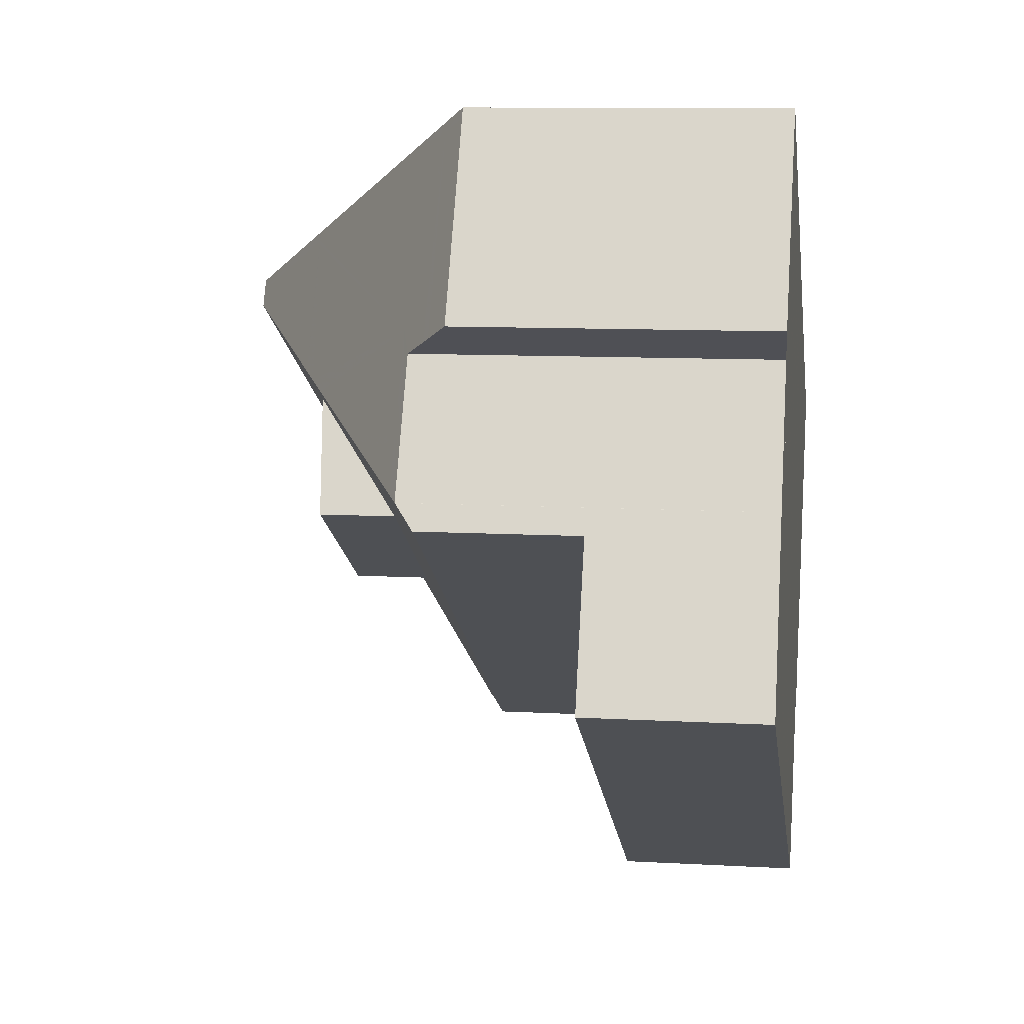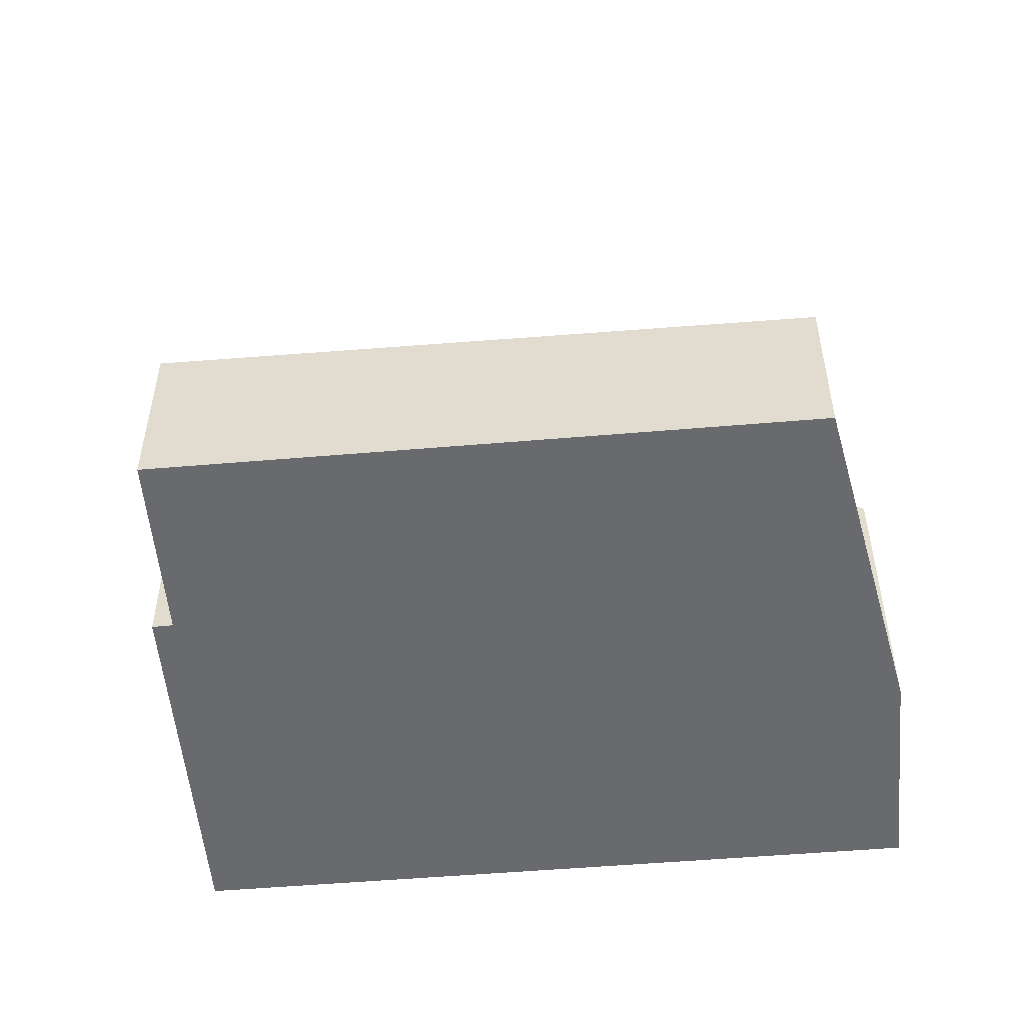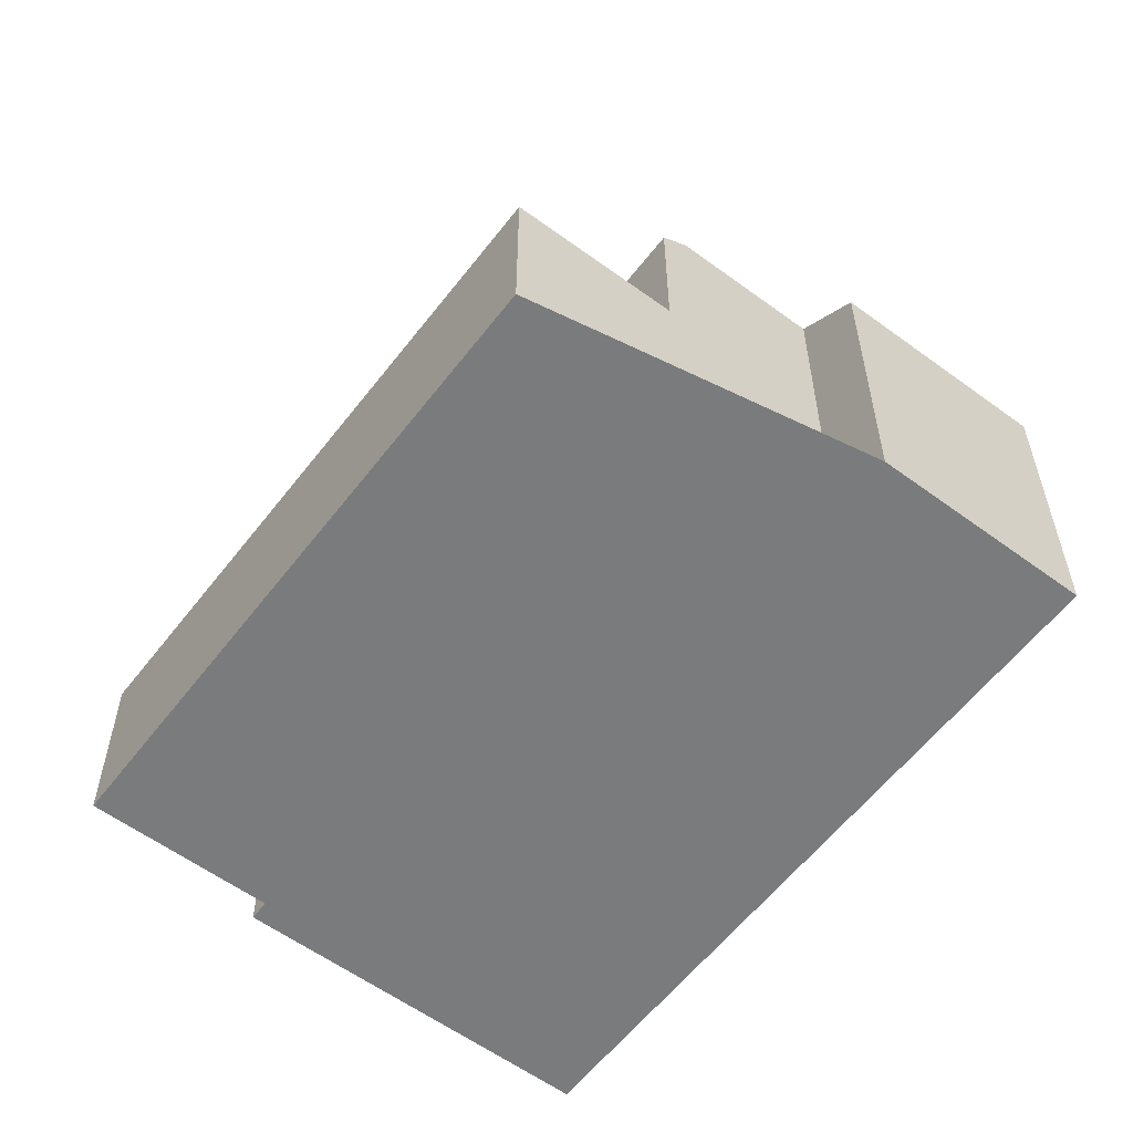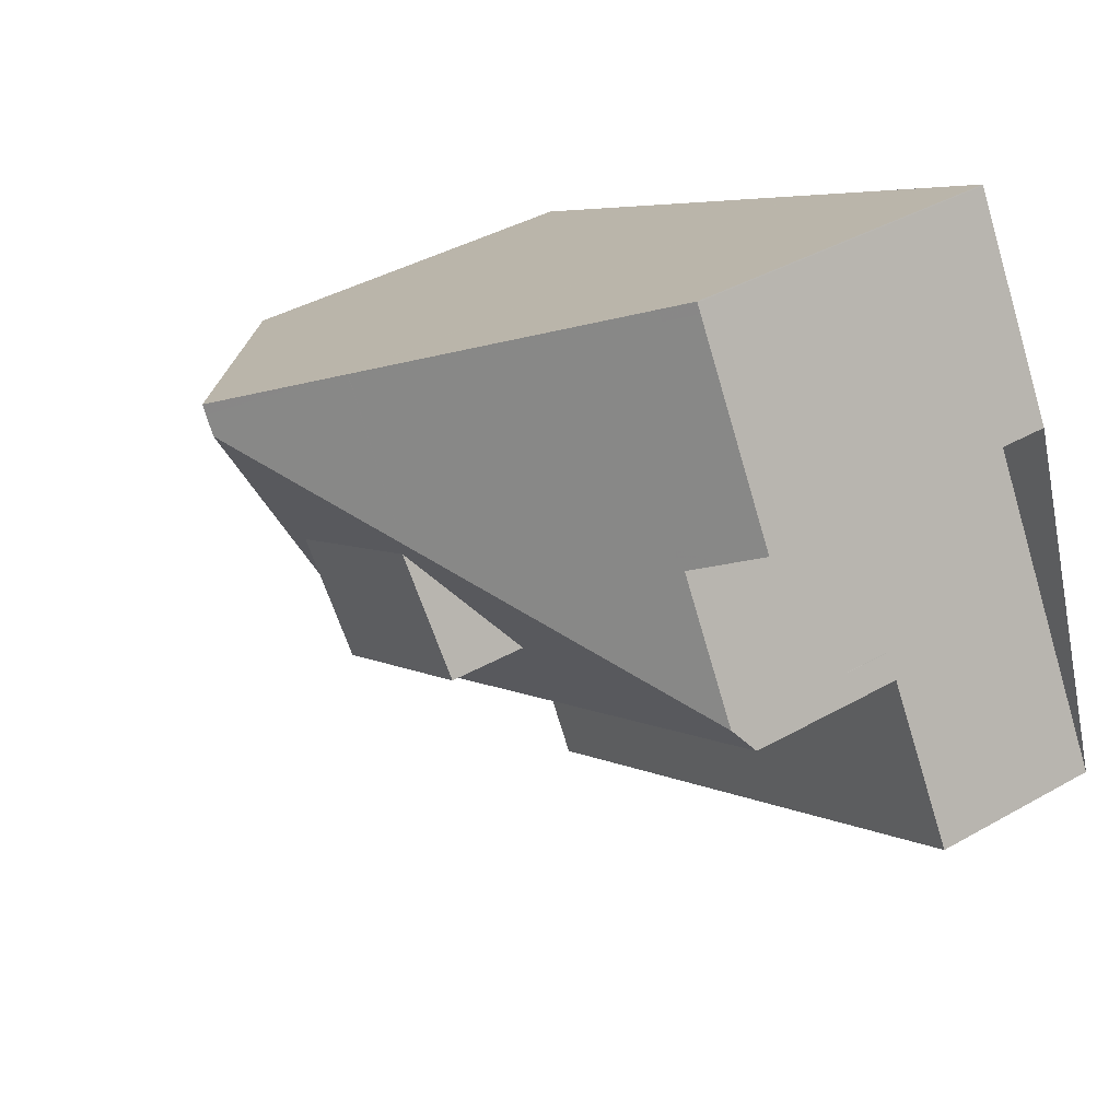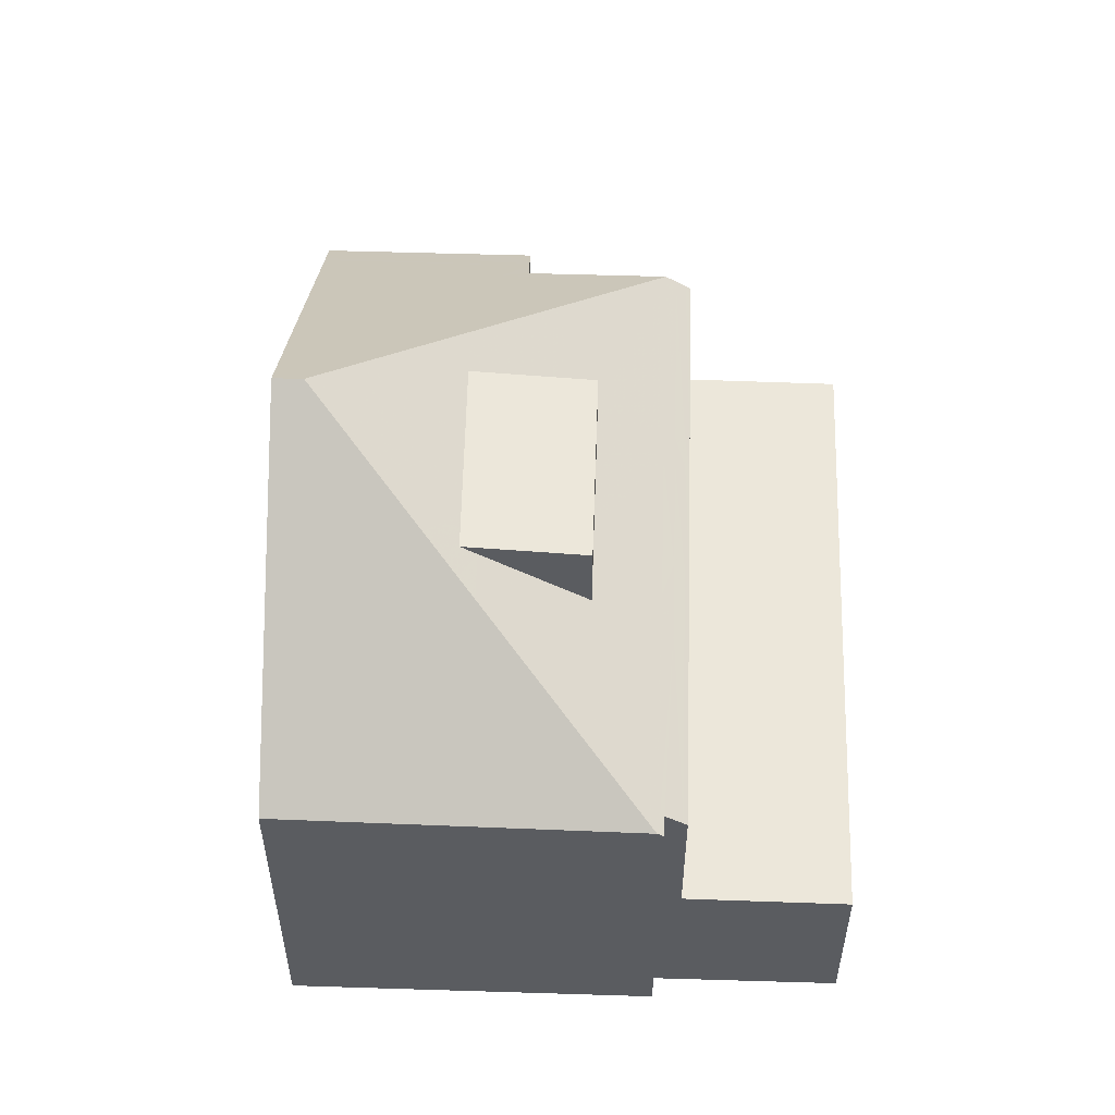
<metadata>
{"format":"obj","ext":"obj","renderer":"f3d","projection":"perspective","resolution":1024,"background":"white","views":[{"elev":10.1,"azim":98.2,"up":"+Y"},{"elev":-53.1,"azim":34.2,"up":"+Z"},{"elev":-58.3,"azim":81.8,"up":"+Z"},{"elev":39.5,"azim":54.7,"up":"+Y"},{"elev":55.7,"azim":-59.1,"up":"+Z"}]}
</metadata>
<code>
v -1602 -2086 2.758
v -1611 -2091 2.87
v -1612 -2088 5.538
v -1612 -2088 5.541
v -1605 -2077 4.868
v -1603 -2080 4.865
v -1604 -2081 5.567
v -1615 -2083 5.717
v -1605 -2088 2.799
v -1606 -2085 2.83
v -1603 -2083 2.789
v -1612 -2088 2.901
v -1603 -2083 2.789
v -1612 -2088 2.901
v -1603 -2083 5.564
v -1612 -2088 5.609
v -1610 -2081 9.239
v -1611 -2084 7.656
v -1607 -2082 7.683
v -1605 -2082 6.696
v -1603 -2083 5.564
v -1612 -2088 5.609
v -1603 -2083 5.271
v -1612 -2088 5.295
v -1610 -2080 9.244
v -1610 -2081 9.239
v -1610 -2081 9.239
v -1610 -2080 9.244
v -1607 -2082 7.683
v -1612 -2081 7.862
v -1611 -2084 7.656
v -1609 -2080 7.883
v -1611 -2084 7.659
v -1608 -2082 7.679
v -1605 -2078 5.266
v -1604 -2081 5.266
v -1612 -2081 7.862
v -1615 -2083 5.717
v -1610 -2080 9.244
v -1609 -2080 7.882
v -1610 -2080 9.244
v -1605 -2078 5.266
v -1605 -2077 4.868
v -1612 -2086 6.707
v -1612 -2086 6.707
v -1607 -2083 7.574
v -1610 -2085 7.557
v -1605 -2082 6.696
v -1604 -2082 5.566
v -1610 -2085 6.704
v -1607 -2083 6.699
v -1613 -2087 5.639
v -1612 -2088 5.71
v -1612 -2088 5.54
v -1613 -2087 5.736
v -1615 -2083 5.81
v -1615 -2083 5.81
v -1612 -2088 5.71
v -1609 -2080 8.221
v -1609 -2080 8.221
v -1607 -2083 7.574
v -1607 -2083 6.699
v -1608 -2081 8.221
v -1608 -2081 8.221
v -1606 -2085 2.83
v -1606 -2085 5.28
v -1608 -2082 7.679
v -1608 -2082 7.679
v -1607 -2084 6.311
v -1607 -2084 7.532
v -1613 -2087 5.726
v -1613 -2087 5.629
v -1607 -2084 7.532
v -1607 -2084 6.311
v -1604 -2083 6.305
v -1607 -2084 7.532
v -1610 -2085 7.516
v -1604 -2083 6.305
v -1604 -2082 5.565
v -1610 -2085 6.319
v -1607 -2084 6.311
v -1612 -2087 6.324
v -1612 -2087 6.324
v -1606 -2085 5.28
v -1603 -2083 5.271
v -1612 -2088 5.295
v -1605 -2078 5.182
v -1605 -2078 5.182
v -1604 -2081 5.178
v -1609 -2080 8.221
v -1609 -2080 7.871
v -1605 -2078 5.181
v -1605 -2078 4.868
v -1610 -2081 9.242
v -1612 -2082 7.85
v -1615 -2083 5.807
v -1615 -2083 5.714
v -1610 -2081 9.242
v -1605 -2078 5.266
v -1608 -2082 7.469
v -1607 -2082 7.467
v -1608 -2082 7.656
v -1604 -2080 5.179
v -1603 -2080 4.865
v -1611 -2084 7.479
v -1614 -2086 5.756
v -1614 -2086 5.66
v -1611 -2084 7.479
v -1608 -2082 7.656
v -1611 -2084 7.64
v -1607 -2082 7.467
v -1604 -2080 5.266
v -1611 -2084 7.477
v -1608 -2082 7.469
v -1606 -2085 5.572
v -1603 -2083 5.564
v -1612 -2088 5.588
v -1612 -2088 5.588
v -1606 -2085 5.278
v -1608 -2082 7.863
v -1607 -2082 7.682
v -1607 -2082 7.468
v -1607 -2083 6.698
v -1609 -2080 7.866
v -1608 -2082 7.863
v -1606 -2084 6.31
v -1606 -2085 5.571
v -1609 -2080 7.866
v -1609 -2080 7.866
v -1609 -2079 7.866
v -1606 -2085 2.825
v -1606 -2085 2.825
v -1604 -2087 2.794
v -1606 -2085 5.278
v -1608 -2086 2.852
v -1608 -2086 5.284
v -1609 -2085 6.316
v -1609 -2085 7.523
v -1609 -2084 7.564
v -1609 -2085 7.523
v -1609 -2085 6.316
v -1608 -2086 5.577
v -1608 -2086 5.284
v -1610 -2083 7.667
v -1610 -2083 7.667
v -1609 -2083 7.646
v -1610 -2082 8.892
v -1611 -2081 8.907
v -1611 -2081 8.909
v -1610 -2082 8.892
v -1608 -2086 2.852
v -1607 -2088 2.821
v -1611 -2081 8.909
v -1604 -2082 5.682
v -1604 -2082 5.682
v -1603 -2083 5.564
v -1603 -2083 5.271
v -1606 -2078 5.682
v -1604 -2081 5.682
v -1603 -2083 5.682
v -1606 -2078 5.682
v -1606 -2078 5.682
v -1603 -2083 2.791
v -1602 -2086 2.76
v -1603 -2083 5.682
v -1603 -2083 2.791
v -1603 -2083 5.271
v -1606 -2085 5.445
v -1606 -2085 5.446
v -1608 -2086 5.449
v -1612 -2088 5.455
v -1603 -2083 5.44
v -1603 -2083 5.44
v -1609 -2086 5.45
v -1608 -2087 5.286
v -1608 -2087 2.859
v -1609 -2085 7.561
v -1609 -2085 7.519
v -1609 -2085 6.317
v -1609 -2086 5.578
v -1608 -2087 2.859
v -1608 -2087 5.286
v -1609 -2085 6.317
v -1609 -2085 7.519
v -1611 -2082 8.438
v -1611 -2081 8.464
v -1611 -2081 8.467
v -1611 -2081 8.467
v -1610 -2083 7.663
v -1610 -2083 7.663
v -1610 -2084 7.643
v -1611 -2082 8.438
v -1607 -2089 2.828
v -1609 -2087 5.451
v -1609 -2087 5.287
v -1609 -2087 2.866
v -1609 -2087 2.866
v -1609 -2087 5.287
v -1610 -2085 6.319
v -1610 -2085 7.516
v -1611 -2083 8.016
v -1612 -2081 8.053
v -1612 -2081 8.056
v -1612 -2081 8.056
v -1610 -2085 7.557
v -1610 -2085 7.516
v -1610 -2085 6.704
v -1610 -2085 6.319
v -1609 -2086 5.58
v -1611 -2084 7.659
v -1611 -2084 7.477
v -1611 -2084 7.659
v -1611 -2084 7.64
v -1611 -2083 8.016
v -1608 -2089 2.835
v -1607 -2089 2.829
v -1607 -2088 2.821
v -1604 -2087 2.794
v -1602 -2086 2.76
v -1605 -2087 2.8
v -1602 -2086 2.759
v -1611 -2091 2.871
v -1608 -2089 2.835
v -1606 -2085 5.33
v -1606 -2085 5.331
v -1609 -2087 5.335
v -1612 -2088 5.34
v -1603 -2083 5.325
v -1608 -2086 5.334
v -1603 -2083 5.325
v -1608 -2086 5.335
v -1602 -2086 2.76
v -1602 -2086 2.758
v -1602 -2086 0
v -1602 -2086 4.441e-16
v -1611 -2091 2.871
v -1611 -2091 2.87
v -1611 -2091 0
v -1611 -2091 0
v -1612 -2088 5.54
v -1612 -2088 5.538
v -1612 -2088 0
v -1612 -2088 -8.882e-16
v -1612 -2088 5.588
v -1612 -2088 5.541
v -1612 -2088 0
v -1612 -2088 0
v -1605 -2077 4.868
v -1605 -2077 4.868
v -1605 -2077 0
v -1605 -2077 0
v -1604 -2081 5.178
v -1603 -2080 4.865
v -1603 -2080 8.882e-16
v -1604 -2081 0
v -1604 -2082 5.566
v -1604 -2081 5.567
v -1604 -2081 8.882e-16
v -1604 -2082 0
v -1615 -2083 5.81
v -1615 -2083 5.717
v -1615 -2083 8.882e-16
v -1615 -2083 0
v -1607 -2088 2.821
v -1605 -2088 2.799
v -1605 -2088 0
v -1607 -2088 0
v -1602 -2086 2.759
v -1603 -2083 2.789
v -1603 -2083 -4.441e-16
v -1602 -2086 0
v -1603 -2083 5.564
v -1603 -2083 5.564
v -1603 -2083 8.882e-16
v -1603 -2083 0
v -1613 -2087 5.629
v -1612 -2088 5.609
v -1612 -2088 0
v -1613 -2087 -8.882e-16
v -1609 -2080 8.221
v -1610 -2080 9.244
v -1610 -2080 0
v -1609 -2080 0
v -1612 -2081 8.056
v -1612 -2081 7.862
v -1612 -2081 -8.882e-16
v -1612 -2081 0
v -1609 -2079 7.866
v -1609 -2080 7.883
v -1609 -2080 0
v -1609 -2079 8.882e-16
v -1605 -2078 5.182
v -1605 -2078 5.266
v -1605 -2078 0
v -1605 -2078 0
v -1604 -2081 5.567
v -1604 -2081 5.266
v -1604 -2081 8.882e-16
v -1604 -2081 8.882e-16
v -1615 -2083 5.717
v -1615 -2083 5.717
v -1615 -2083 0
v -1615 -2083 8.882e-16
v -1605 -2078 4.868
v -1605 -2077 4.868
v -1605 -2077 0
v -1605 -2078 0
v -1604 -2082 5.565
v -1604 -2082 5.566
v -1604 -2082 0
v -1604 -2082 0
v -1614 -2086 5.66
v -1613 -2087 5.639
v -1613 -2087 0
v -1614 -2086 0
v -1612 -2088 5.541
v -1612 -2088 5.54
v -1612 -2088 -8.882e-16
v -1612 -2088 0
v -1612 -2081 7.862
v -1615 -2083 5.81
v -1615 -2083 0
v -1612 -2081 -8.882e-16
v -1609 -2080 7.883
v -1609 -2080 8.221
v -1609 -2080 0
v -1609 -2080 0
v -1613 -2087 5.639
v -1613 -2087 5.629
v -1613 -2087 -8.882e-16
v -1613 -2087 0
v -1603 -2083 5.564
v -1604 -2082 5.565
v -1604 -2082 0
v -1603 -2083 8.882e-16
v -1612 -2088 5.34
v -1612 -2088 5.295
v -1612 -2088 8.882e-16
v -1612 -2088 0
v -1605 -2077 4.868
v -1605 -2078 5.182
v -1605 -2078 0
v -1605 -2077 0
v -1604 -2081 5.266
v -1604 -2081 5.178
v -1604 -2081 0
v -1604 -2081 8.882e-16
v -1603 -2080 4.865
v -1605 -2078 4.868
v -1605 -2078 0
v -1603 -2080 0
v -1615 -2083 5.717
v -1615 -2083 5.714
v -1615 -2083 0
v -1615 -2083 0
v -1603 -2080 4.865
v -1603 -2080 4.865
v -1603 -2080 0
v -1603 -2080 8.882e-16
v -1615 -2083 5.714
v -1614 -2086 5.66
v -1614 -2086 0
v -1615 -2083 0
v -1603 -2083 5.44
v -1603 -2083 5.564
v -1603 -2083 0
v -1603 -2083 0
v -1612 -2088 5.609
v -1612 -2088 5.588
v -1612 -2088 0
v -1612 -2088 0
v -1606 -2078 5.682
v -1609 -2079 7.866
v -1609 -2079 8.882e-16
v -1606 -2078 -8.882e-16
v -1605 -2088 2.799
v -1604 -2087 2.794
v -1604 -2087 0
v -1605 -2088 0
v -1607 -2089 2.828
v -1607 -2088 2.821
v -1607 -2088 0
v -1607 -2089 0
v -1610 -2080 9.244
v -1611 -2081 8.909
v -1611 -2081 0
v -1610 -2080 0
v -1605 -2078 5.266
v -1606 -2078 5.682
v -1606 -2078 -8.882e-16
v -1605 -2078 0
v -1604 -2087 2.794
v -1602 -2086 2.76
v -1602 -2086 4.441e-16
v -1604 -2087 0
v -1612 -2088 5.538
v -1612 -2088 5.455
v -1612 -2088 0
v -1612 -2088 0
v -1603 -2083 5.325
v -1603 -2083 5.44
v -1603 -2083 0
v -1603 -2083 0
v -1611 -2081 8.909
v -1611 -2081 8.467
v -1611 -2081 0
v -1611 -2081 0
v -1608 -2089 2.835
v -1607 -2089 2.828
v -1607 -2089 0
v -1608 -2089 4.441e-16
v -1611 -2081 8.467
v -1612 -2081 8.056
v -1612 -2081 0
v -1611 -2081 0
v -1611 -2091 2.87
v -1608 -2089 2.835
v -1608 -2089 4.441e-16
v -1611 -2091 0
v -1602 -2086 2.758
v -1602 -2086 2.759
v -1602 -2086 0
v -1602 -2086 0
v -1612 -2088 2.901
v -1611 -2091 2.871
v -1611 -2091 0
v -1612 -2088 0
v -1612 -2088 5.455
v -1612 -2088 5.34
v -1612 -2088 0
v -1612 -2088 0
v -1603 -2083 5.271
v -1603 -2083 5.325
v -1603 -2083 0
v -1603 -2083 0
v -1605 -2077 0
v -1603 -2080 0
v -1604 -2081 0
v -1602 -2086 0
v -1611 -2091 0
v -1612 -2088 0
v -1612 -2088 0
v -1615 -2083 0
f 57 30 37 56
f 223 215 2 222
f 218 133 9 220
f 166 13 23 167
f 210 18 214
f 207 44 108 211
f 90 64 27 98
f 153 25 41 149
f 154 48 111 159
f 109 46 51 114
f 110 47 50 113
f 103 89 36 112
f 71 55 45 83
f 60 39 28 59
f 149 41 94 148
f 129 40 32 130
f 88 42 35 87
f 117 54 4 118
f 165 78 155
f 96 56 37 95
f 97 38 56 96
f 56 38 8 57
f 72 52 55 71
f 59 32 40 60
f 135 65 66 136
f 121 67 63 120
f 123 62 100 122
f 125 64 90 91 124
f 137 69 70 138
f 71 58 22 72
f 126 74 62 123
f 155 78 48 154
f 81 51 46 76
f 80 50 47 77
f 208 82 44 207
f 83 58 71
f 169 115 127 168
f 194 171 3 54 117 209
f 87 5 43 88
f 104 6 89 103
f 90 60 40 91
f 92 88 43 93
f 148 94 26 147
f 106 96 95 31 105
f 107 97 96 106
f 98 39 60 90
f 128 91 40 129
f 99 42 88 92
f 122 100 67 121
f 103 92 93 104
f 105 45 55 106
f 106 55 52 107
f 211 108 18 210
f 124 91 128
f 114 34 109
f 113 33 110
f 112 99 92 103
f 127 115 74 126
f 209 117 53 82 208
f 118 16 53 117
f 120 19 121
f 122 101 20 123
f 124 29 125
f 123 20 75 126
f 168 127 156 172
f 159 111 29 124 128 158
f 156 127 126 75 160
f 158 128 129 161
f 121 19 101 122
f 161 129 130 162
f 219 164 133 218
f 134 66 65 131
f 181 135 136 182
f 183 137 138 184
f 139 61 73 140
f 170 142 115 169
f 145 68 102 146
f 141 74 115 142
f 186 148 147 185
f 187 149 148 186
f 220 9 152 217
f 150 17 63 67 144
f 146 102 61 139
f 188 153 149 187
f 154 49 79 155
f 172 156 116 173
f 158 99 112 159
f 160 15 116 156
f 161 42 99 158
f 162 35 42 161
f 221 1 164 219
f 155 79 21 165
f 167 134 131 166
f 159 112 36 7 49 154
f 225 169 168 224
f 227 171 194 226
f 224 168 172 228
f 229 170 169 225
f 228 172 173 230
f 231 174 170 229
f 177 139 140 178
f 180 142 170 174
f 197 181 182 198
f 199 183 184 200
f 202 186 185 201
f 203 187 186 202
f 204 188 187 203
f 190 145 146 191
f 179 141 142 180
f 217 152 193 216
f 192 150 144 189
f 191 146 139 177
f 226 194 174 231
f 198 24 14 197
f 201 31 95 202
f 202 95 37 203
f 203 37 30 204
f 205 177 178 206
f 209 180 174 194
f 212 190 191 213
f 208 179 180 209
f 216 193 215 223
f 214 192 189 210
f 213 191 177 205
f 216 176 151 217
f 218 132 163 219
f 217 151 10 220
f 219 163 11 221
f 222 12 196 223
f 220 10 132 218
f 223 196 176 216
f 224 119 84 225
f 226 195 86 227
f 228 157 119 224
f 225 84 143 229
f 230 85 157 228
f 229 143 175 231
f 231 175 195 226
f 233 234 235 232
f 237 238 239 236
f 241 242 243 240
f 245 246 247 244
f 249 250 251 248
f 253 254 255 252
f 257 258 259 256
f 261 262 263 260
f 265 266 267 264
f 269 270 271 268
f 273 274 275 272
f 277 278 279 276
f 281 282 283 280
f 285 286 287 284
f 289 290 291 288
f 293 294 295 292
f 297 298 299 296
f 301 302 303 300
f 305 306 307 304
f 309 310 311 308
f 313 314 315 312
f 317 318 319 316
f 321 322 323 320
f 325 326 327 324
f 329 330 331 328
f 333 334 335 332
f 337 338 339 336
f 341 342 343 340
f 345 346 347 344
f 349 350 351 348
f 353 354 355 352
f 357 358 359 356
f 361 362 363 360
f 365 366 367 364
f 369 370 371 368
f 373 374 375 372
f 377 378 379 376
f 381 382 383 380
f 385 386 387 384
f 389 390 391 388
f 393 394 395 392
f 397 398 399 396
f 401 402 403 400
f 405 406 407 404
f 409 410 411 408
f 413 414 415 412
f 417 418 419 416
f 421 422 423 420
f 425 426 427 424
f 429 430 431 428
f 433 434 435 432
f 437 438 439 440 441 442 443 436

</code>
